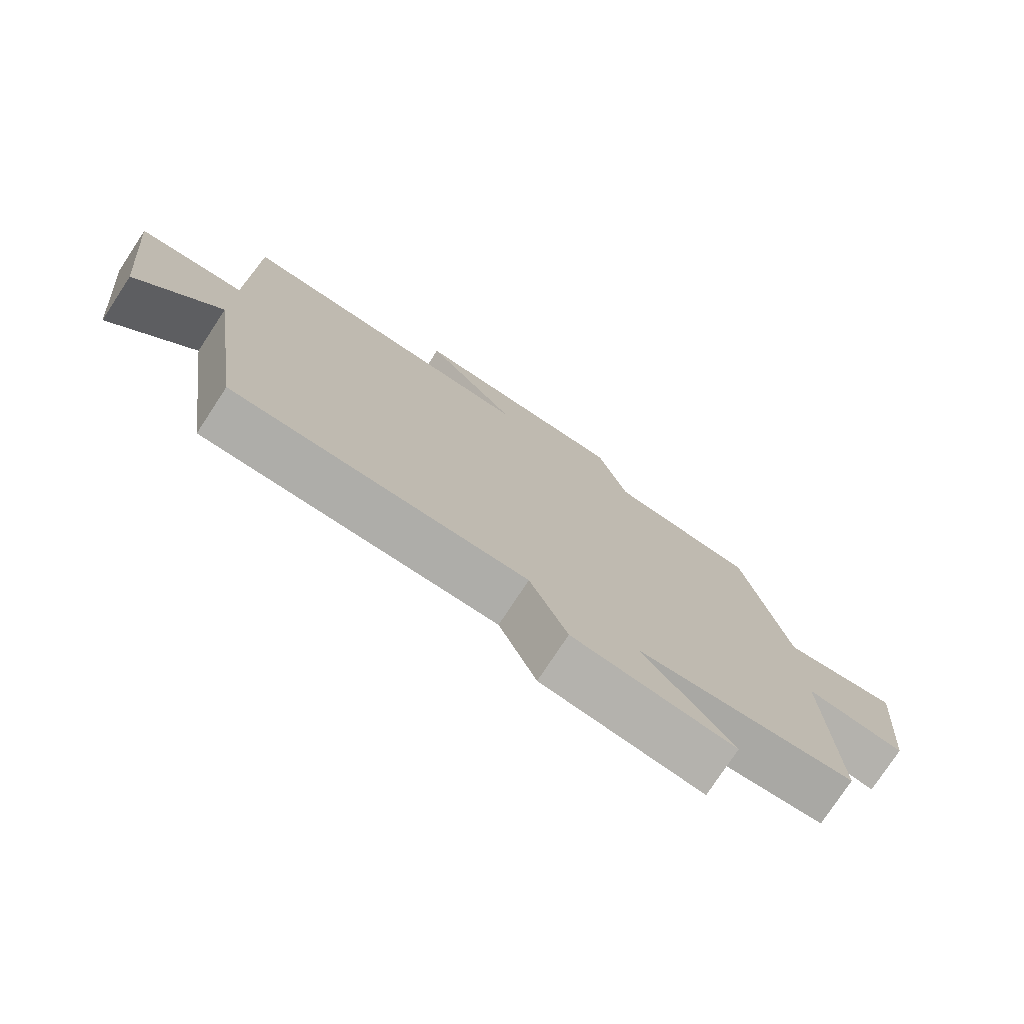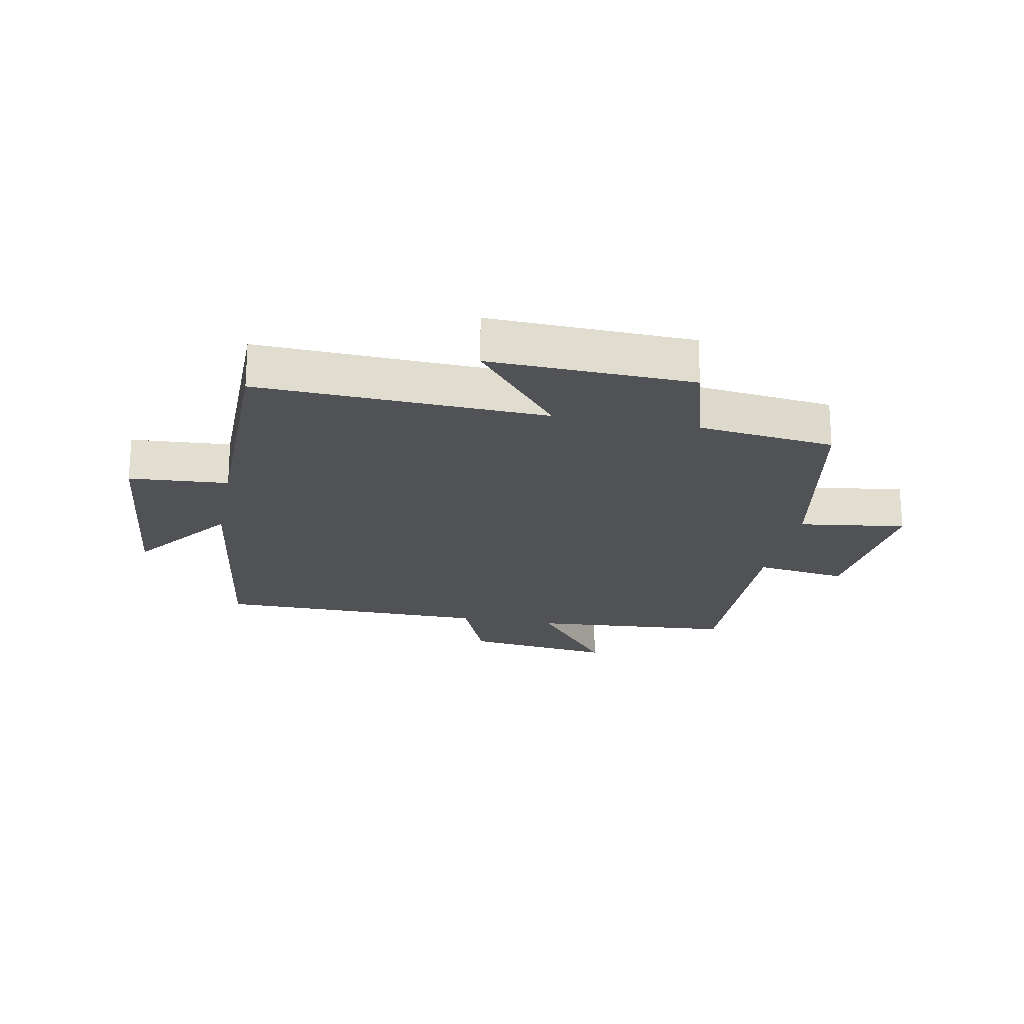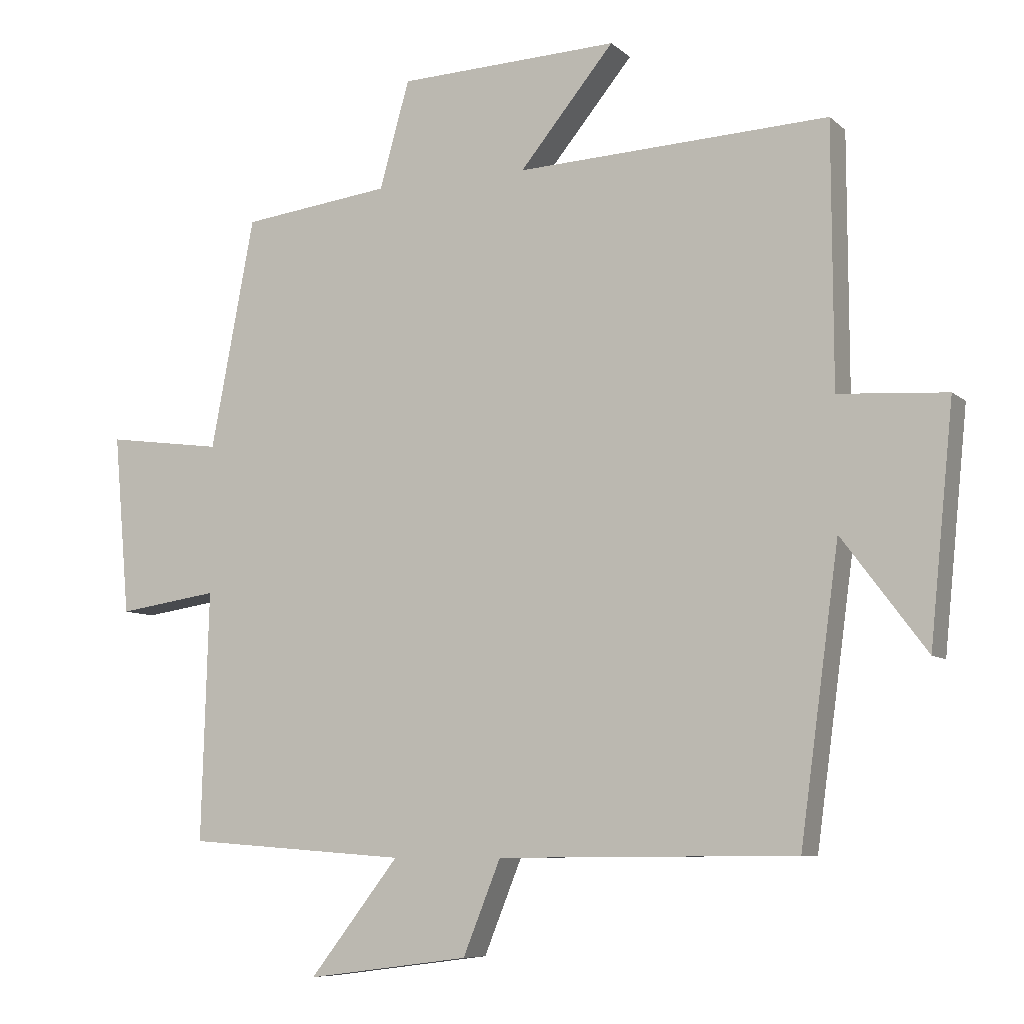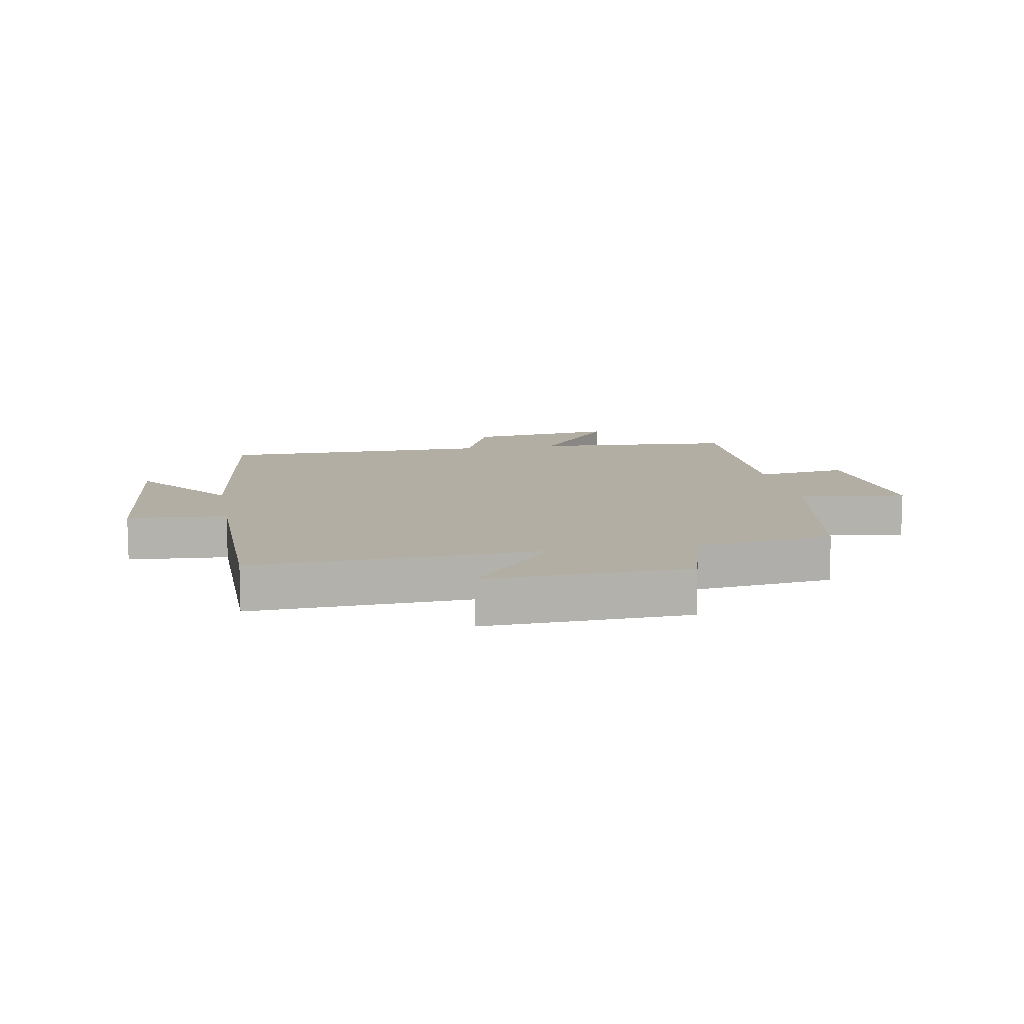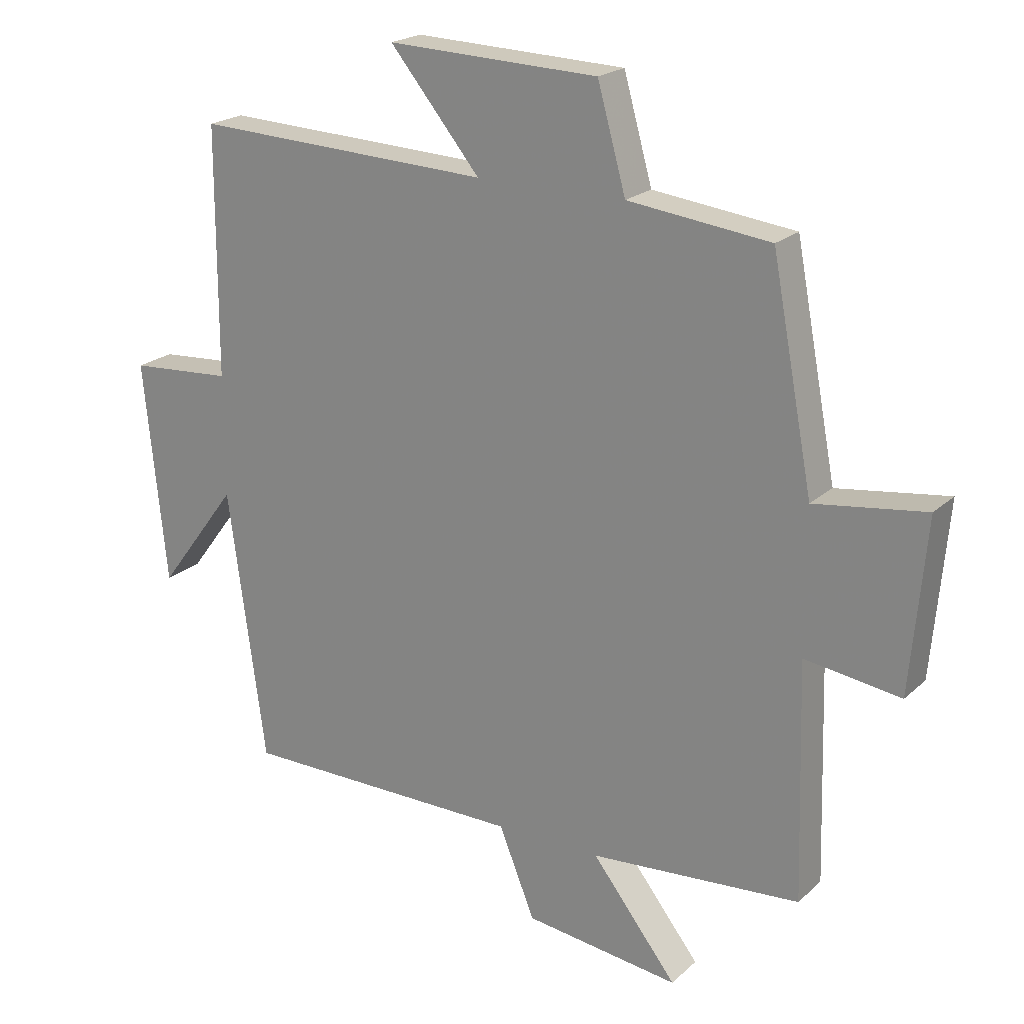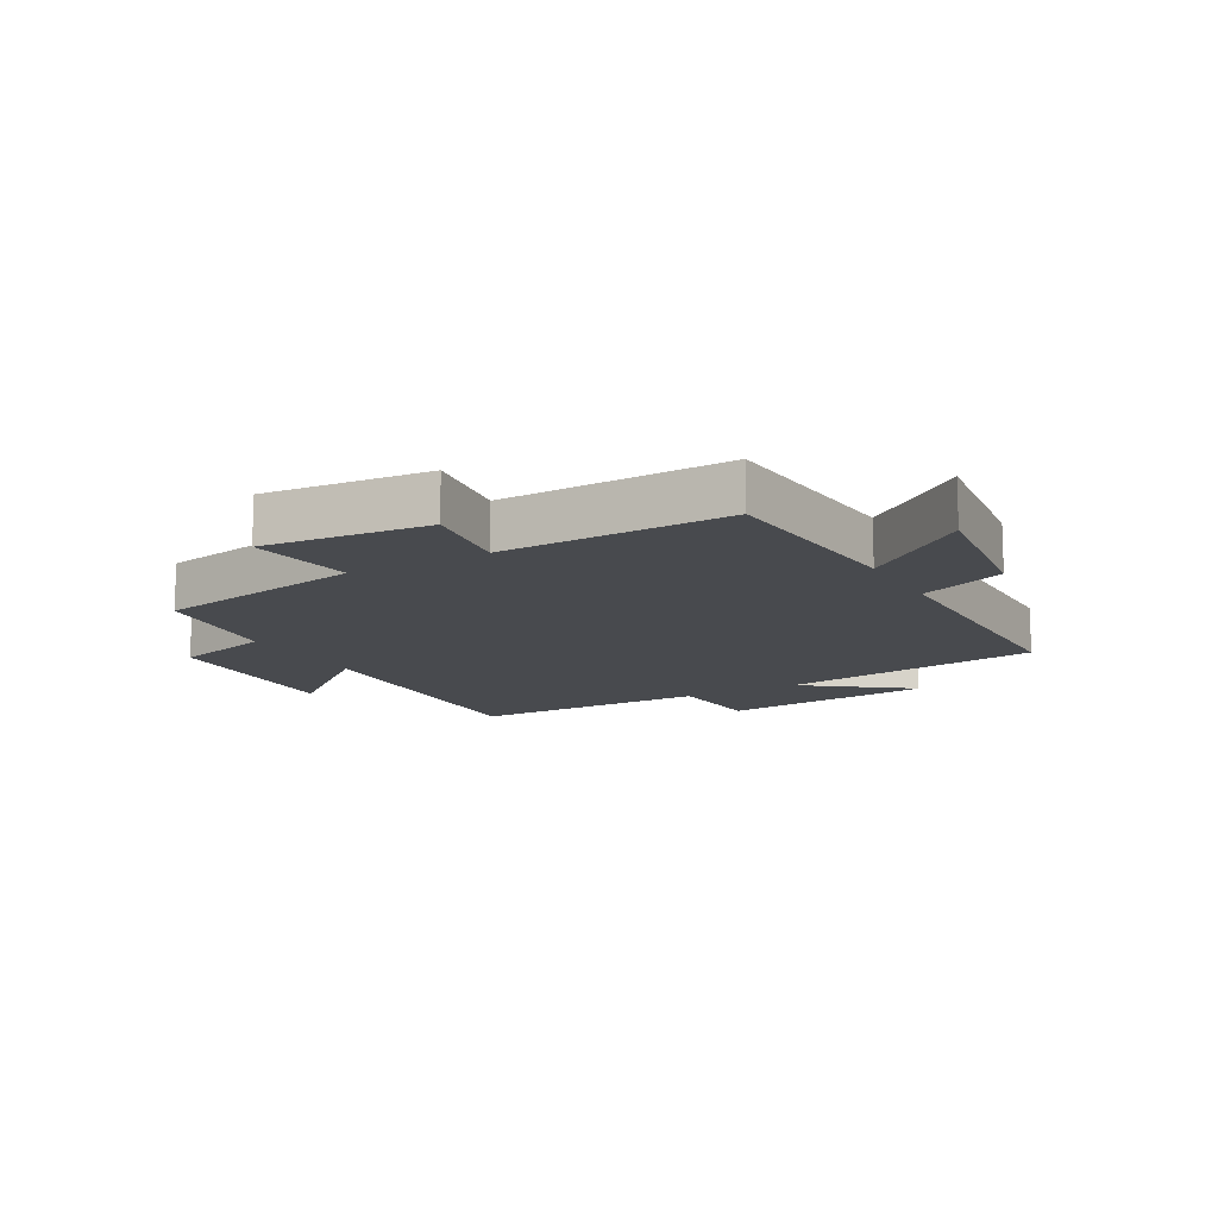
<metadata>
{"format":"obj","ext":"obj","renderer":"f3d","projection":"perspective","resolution":1024,"background":"white","views":[{"elev":-76.9,"azim":-33.3,"up":"+Z"},{"elev":-21.3,"azim":-10.9,"up":"+Y"},{"elev":-7.8,"azim":-154.5,"up":"+Z"},{"elev":10.9,"azim":-10.3,"up":"+Y"},{"elev":21.0,"azim":32.8,"up":"+Z"},{"elev":-12.9,"azim":119.3,"up":"+Y"}]}
</metadata>
<code>
v -0.499 0.07 0.52
v -0.027 0.07 0.5
v -0.17 0.07 0.673
v 0.164 0.07 0.661
v 0.209 0.07 0.5
v 0.434 0.07 0.473
v 0.5 0.07 0.126
v 0.676 0.07 0.15
v 0.652 0.07 -0.122
v 0.5 0.07 -0.1
v 0.511 0.07 -0.475
v 0.177 0.07 -0.5
v 0.312 0.07 -0.673
v 0.066 0.07 -0.641
v 0.009 0.07 -0.5
v -0.441 0.07 -0.497
v -0.5 0.07 -0.065
v -0.627 0.07 -0.234
v -0.663 0.07 0.118
v -0.5 0.07 0.129
v -0.499 0 0.52
v -0.027 0 0.5
v -0.17 0 0.673
v 0.164 0 0.661
v 0.209 0 0.5
v 0.434 0 0.473
v 0.5 0 0.126
v 0.676 0 0.15
v 0.652 0 -0.122
v 0.5 0 -0.1
v 0.511 0 -0.475
v 0.177 0 -0.5
v 0.312 0 -0.673
v 0.066 0 -0.641
v 0.009 0 -0.5
v -0.441 0 -0.497
v -0.5 0 -0.065
v -0.627 0 -0.234
v -0.663 0 0.118
v -0.5 0 0.129
f 17 18 19 20
f 20 1 2
f 17 20 2
f 16 17 2
f 15 16 2
f 12 13 14 15
f 12 15 2
f 11 12 2
f 10 11 2
f 7 8 9 10
f 7 10 2
f 6 7 2
f 5 6 2
f 2 3 4 5
f 40 39 38 37
f 22 21 40
f 22 40 37
f 22 37 36
f 22 36 35
f 35 34 33 32
f 22 35 32
f 22 32 31
f 22 31 30
f 30 29 28 27
f 22 30 27
f 22 27 26
f 22 26 25
f 25 24 23 22
f 1 21 22 2
f 2 22 23 3
f 3 23 24 4
f 4 24 25 5
f 5 25 26 6
f 6 26 27 7
f 7 27 28 8
f 8 28 29 9
f 9 29 30 10
f 10 30 31 11
f 11 31 32 12
f 12 32 33 13
f 13 33 34 14
f 14 34 35 15
f 15 35 36 16
f 16 36 37 17
f 17 37 38 18
f 18 38 39 19
f 19 39 40 20
f 20 40 21 1

</code>
